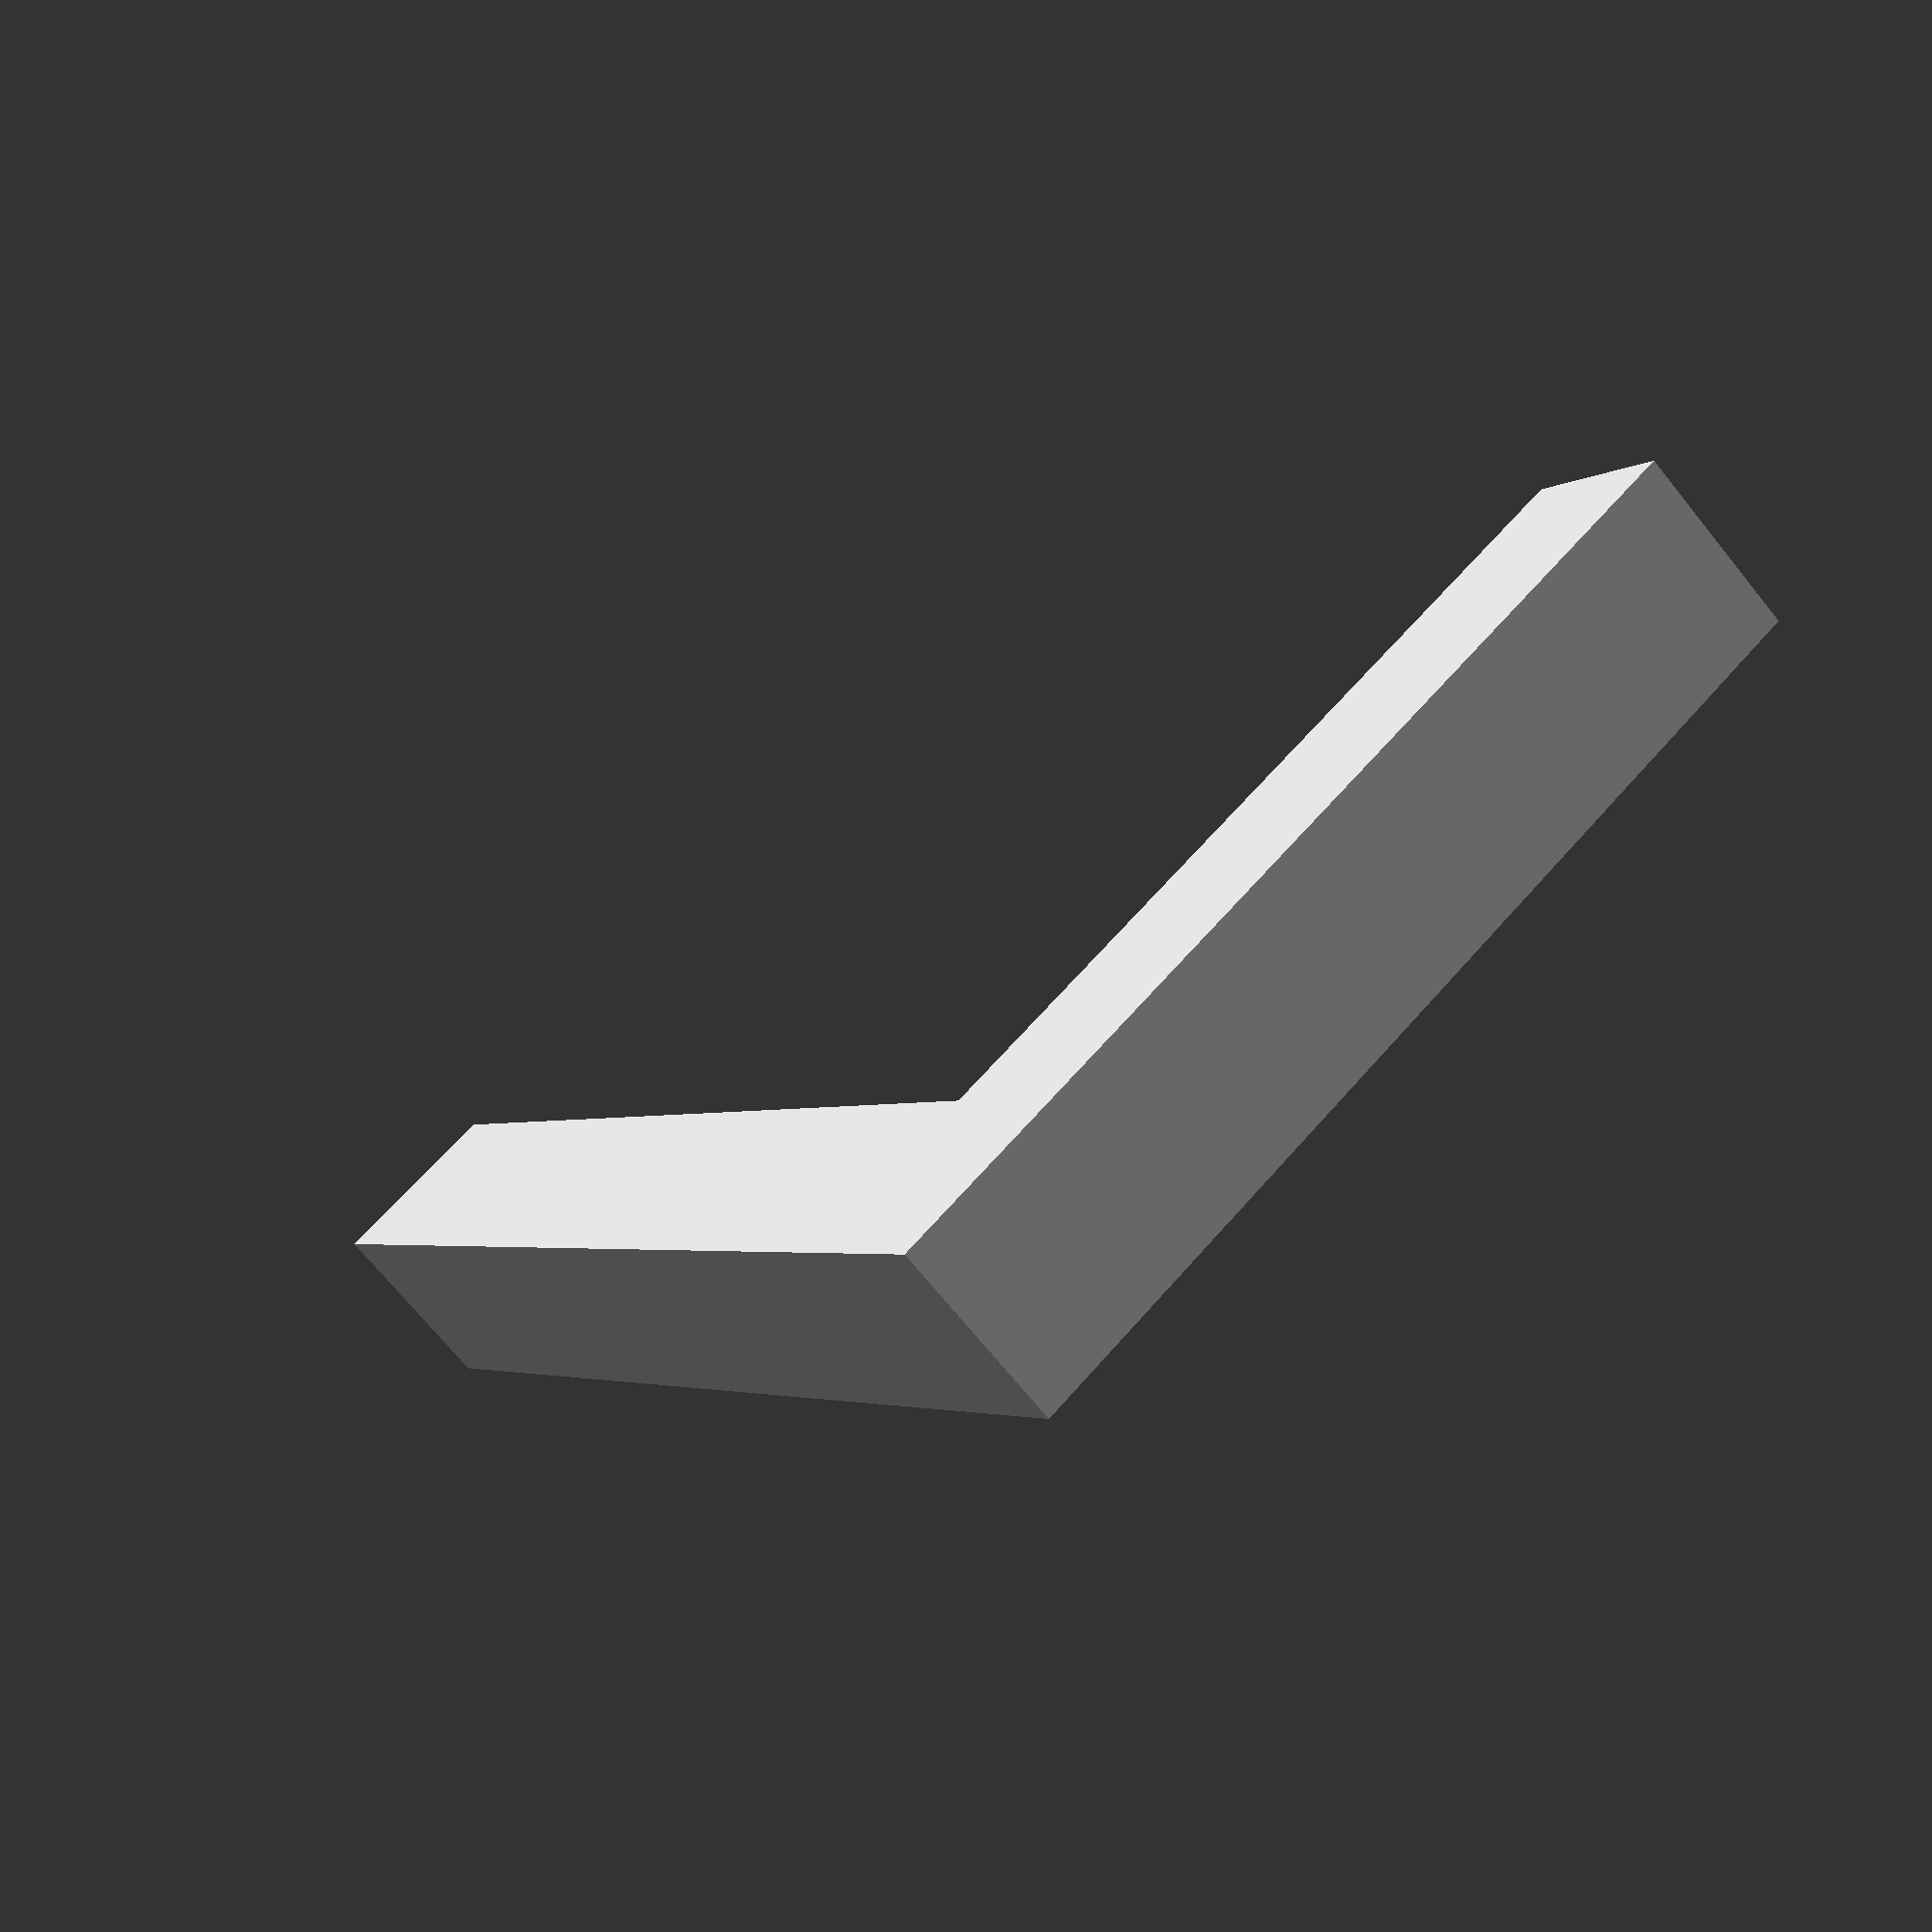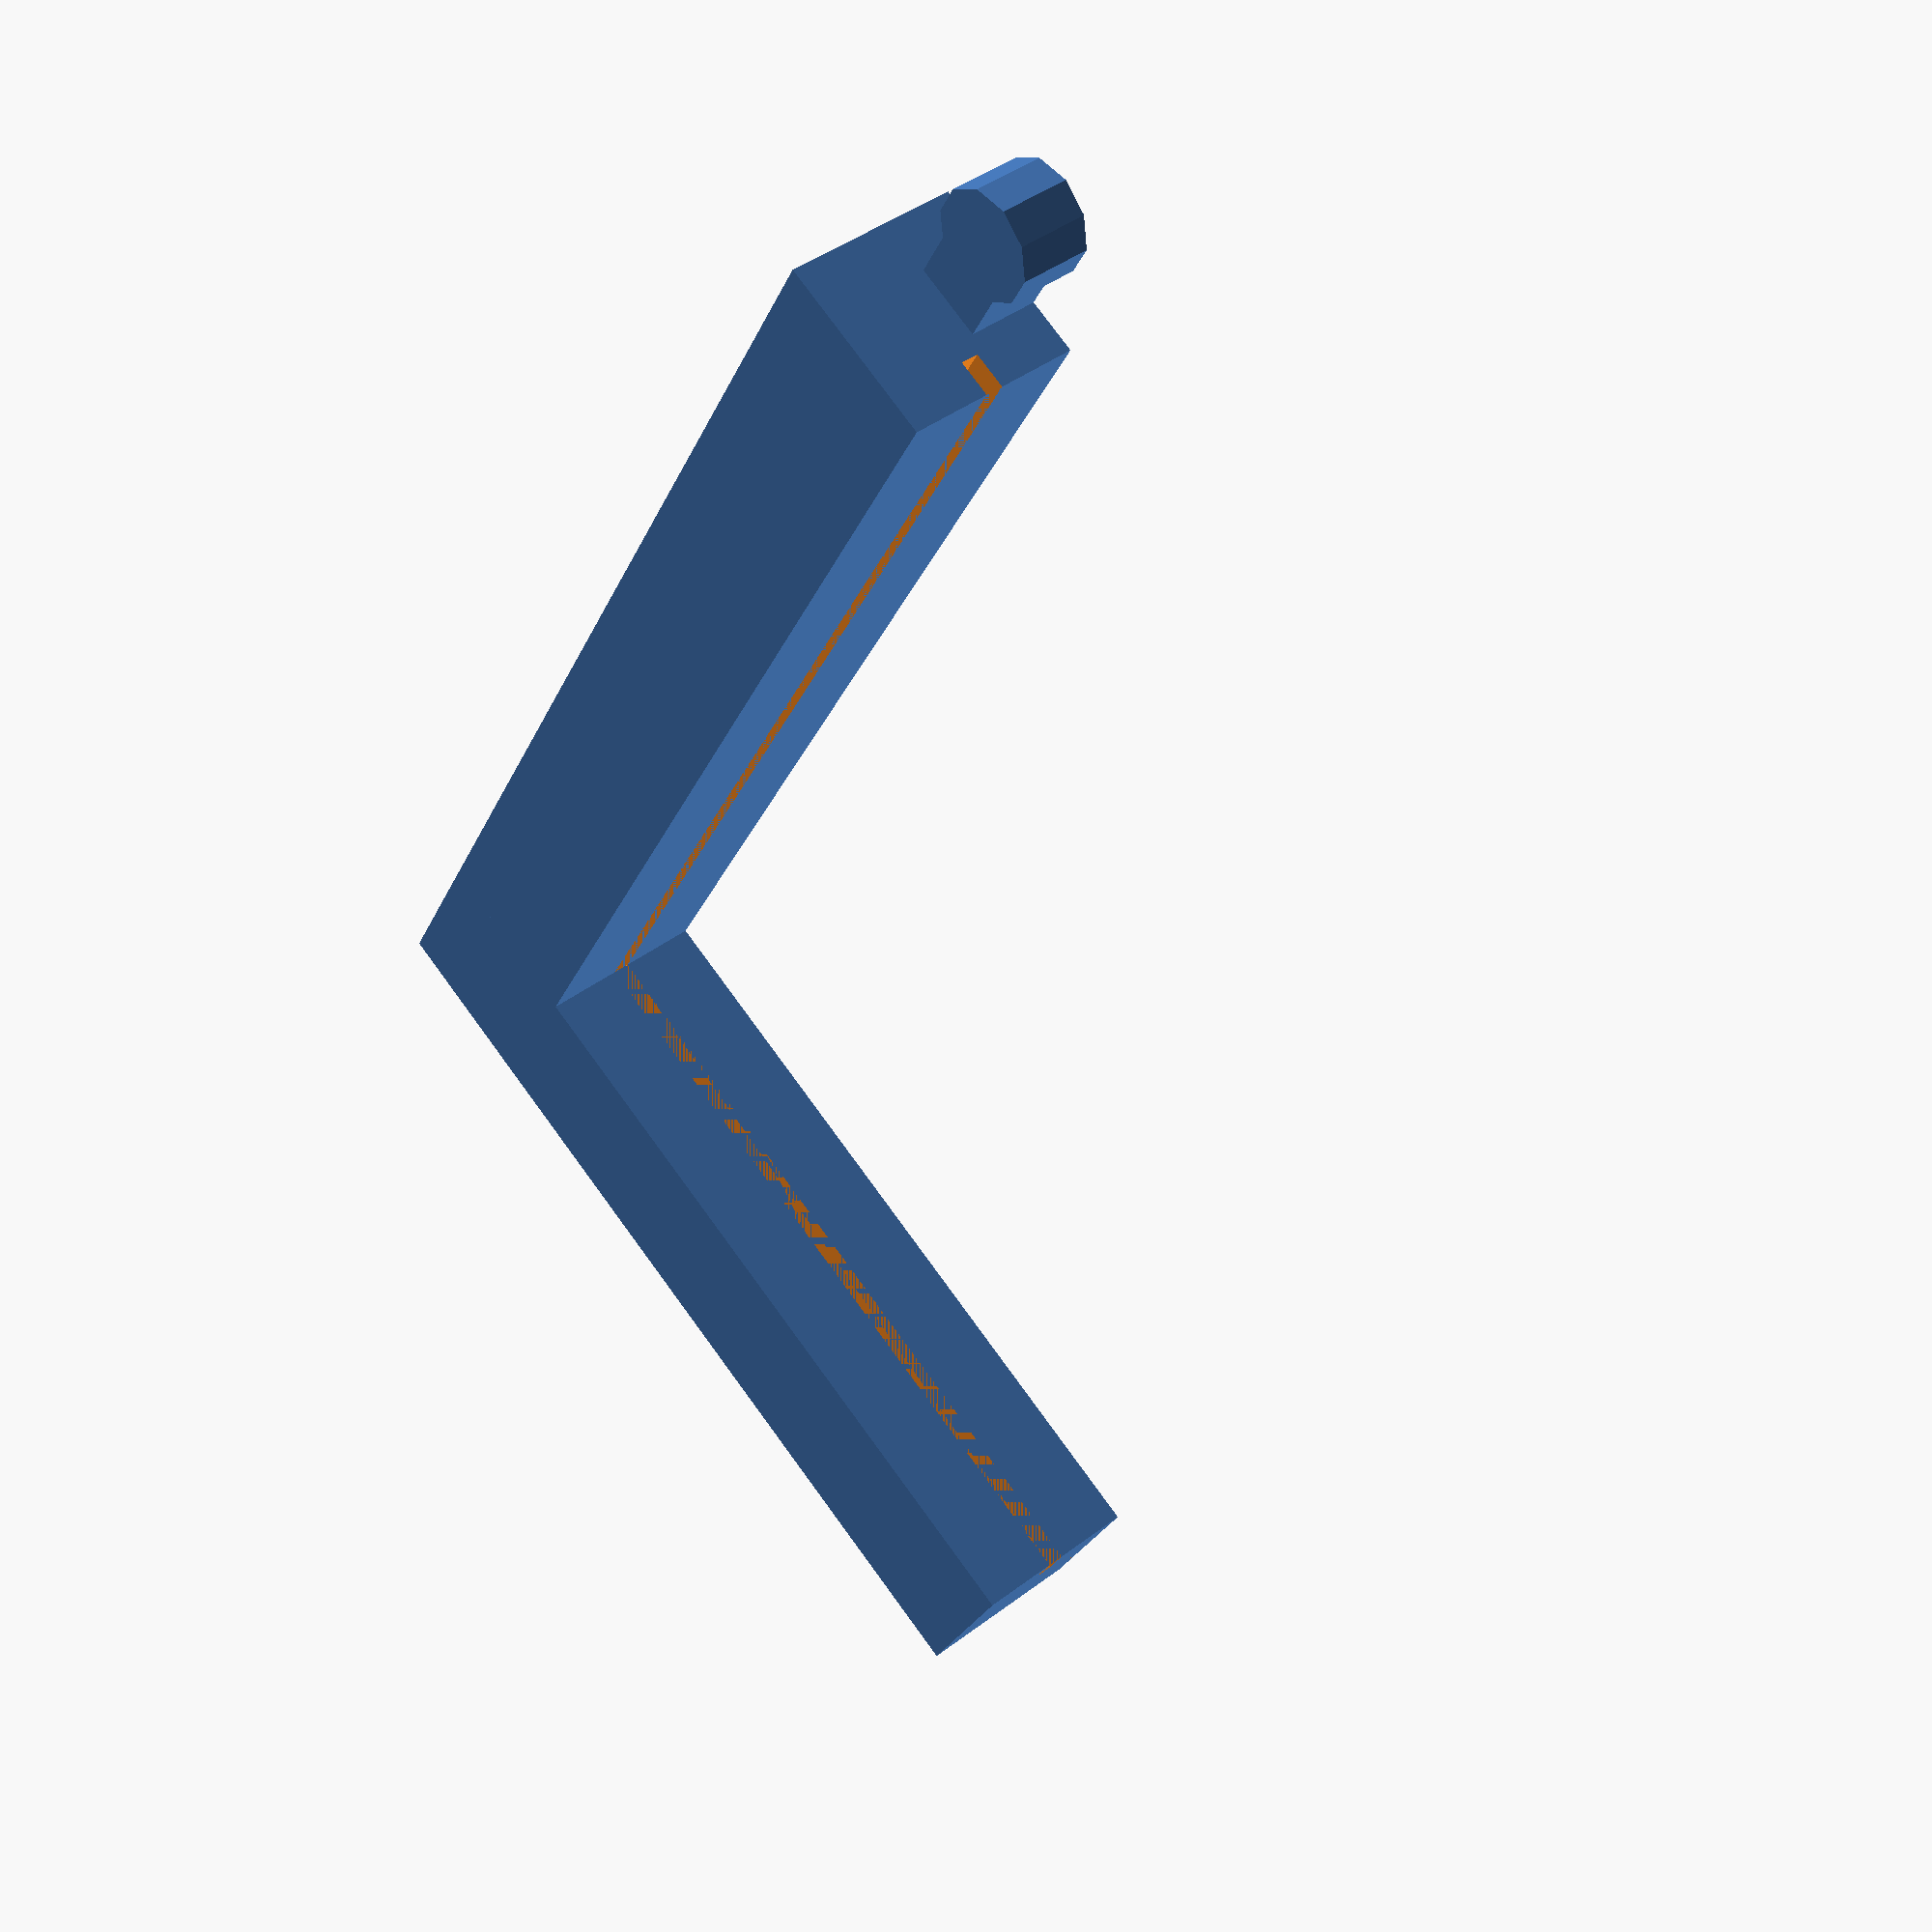
<openscad>
// ==== Parameters ====
length = 53.5;         // Length (X)
width = 10;            // Width (Y)
height = 10;           // Height (Z)

groove_height = 1;     // Groove height (Z)
groove_depth = 2;      // Groove depth (Y)
groove_pos_height = 4.5; // Groove position height

tenon_width = 4;       // Tenon width (Y)
tenon_height = 4;      // Tenon height (Z)
tenon_depth = 5;       // Tenon depth (X)
tenon_radius = 3;      // Tenon radius

corner_part = true;    // Add corner part (true = yes, false = no)
corner_length = 77;

add_holes = true;       // Enable/disable holes in the middle
hole_diameter = 3;      // Diameter of the hole
hole_depth = 5;        // Depth of the hole


strip_pattern = false;  // Create stripe pattern
strip_spacing = 4;
strip_width = 0.5;




// ==== Stripe Module (limited area) ====
module diagonal_stripe_area(start_x, start_y, corner_part, length, width, corner_length, height, spacing, width_stripe) {
    
    // Calculate stripe length. If corner part is enabled, stripe must go beyond corner,
    // Otherwise it's enough to go along the tangent of a triangle
    helper_length = corner_part ? corner_length : width;
    stripe_length = sqrt(helper_length * helper_length + helper_length * helper_length);
        
    for (i = [0 : spacing : length + stripe_length]) {
        translate([start_x, start_y, height])
            intersection() {
                union(){
                    // --- Base cube ---
                    cube([length, width, height]);

                    // --- Add corner part if enabled ---
                    if (corner_part) {
                        translate([width, 0, 0])
                            rotate([0, 0, 90])  // 90 degree rotation around Y-axis
                                cube([corner_length, width, height]);
                    }
                }
                
                translate([i * -1 + length, 0, 0])
                    rotate([0, 0, -45])
                        cube([width_stripe, stripe_length, 0.5]);
            }
    }
}

// ==== Main Module ====
module frame_with_joining(length, width, height, groove_height, groove_depth, groove_pos_height, tenon_width, tenon_height, tenon_depth, tenon_radius, add_holes, hole_diameter, hole_depth, corner_part, corner_length) {
    difference() {
        union() {
            // --- Base cube ---
            cube([length, width, height]);

            // --- Add corner part if enabled ---
            if (corner_part) {
                translate([width, 0, 0])
                    rotate([0, 0, 90])  // 90 degree rotation around Y-axis
                        cube([corner_length, width, height]);
            }
            
            // --- Tenon at the beginning ---
            if (corner_part) {
                translate([(width - tenon_width)/2 + tenon_width, corner_length, 0])
                    rotate([0, 0, 90])  // 90 degree rotation around Z-axis for side tenon
                        cube([tenon_depth, tenon_width, tenon_height]);
                translate([width / 2, corner_length + tenon_depth, tenon_height / 2])
                    rotate([0, 0, 90])  // 90 degree rotation around Z-axis for side tenon
                        cylinder(h = tenon_height, r = tenon_radius, center = true);
            }
            else {
                translate([-tenon_depth, (width - tenon_width)/2, 0])
                    cube([tenon_depth, tenon_width, tenon_height]);
                translate([-tenon_depth, width / 2, tenon_height / 2])
                    cylinder(h = tenon_height, r = tenon_radius, center = true);
            }
            
            // --- Diagonal stripes on top ---
            if (strip_pattern) {
                diagonal_stripe_area(0, 0, corner_part, length, width, corner_length, height, strip_spacing, strip_width);
            }
        }
        
        // --- Tenon socket at the end ---
        translate([length - tenon_depth, (width - tenon_width)/2, 0])
            cube([tenon_depth, tenon_width, tenon_height]);
        translate([length - tenon_depth, width / 2, tenon_height / 2])
            cylinder(h = tenon_height, r = tenon_radius, center = true);
        
        // --- Inner groove ---
        if (corner_part) {
            translate([width, width - groove_depth, groove_pos_height])
                cube([length - width + groove_depth, groove_depth, groove_height]);
            
            translate([width, width - groove_depth, groove_pos_height])
                rotate([0, 0, 90])  // 90 degree rotation around Y-axis
                    cube([corner_length, groove_depth, groove_height]);
        }
        else {
            translate([0, width, groove_pos_height])
                cube([length, groove_depth, groove_height]);
        }
        
        
        // --- Holes in the middle ---
        if (add_holes) {
            // Hole
            translate([length / 2, ( width - groove_depth ) / 2, 0])
                cylinder(h = hole_depth, r = hole_diameter / 2, center = false, $fn = 64);
            
            if (corner_part) {
                // Hole on the right side (X = length)
                translate([( width - groove_depth ) / 2, corner_length / 2, 0])
                    cylinder(h = hole_depth, r = hole_diameter / 2, center = false, $fn = 64);
            }
        }
        
    }
}

// ==== Call ====
frame_with_joining(
    length, width, height,
    groove_height, groove_depth, groove_pos_height,
    tenon_width, tenon_height, tenon_depth, tenon_radius,
    add_holes, hole_diameter, hole_depth,
    corner_part, corner_length
);

</openscad>
<views>
elev=250.8 azim=147.1 roll=141.1 proj=p view=solid
elev=138.0 azim=208.9 roll=132.5 proj=p view=wireframe
</views>
